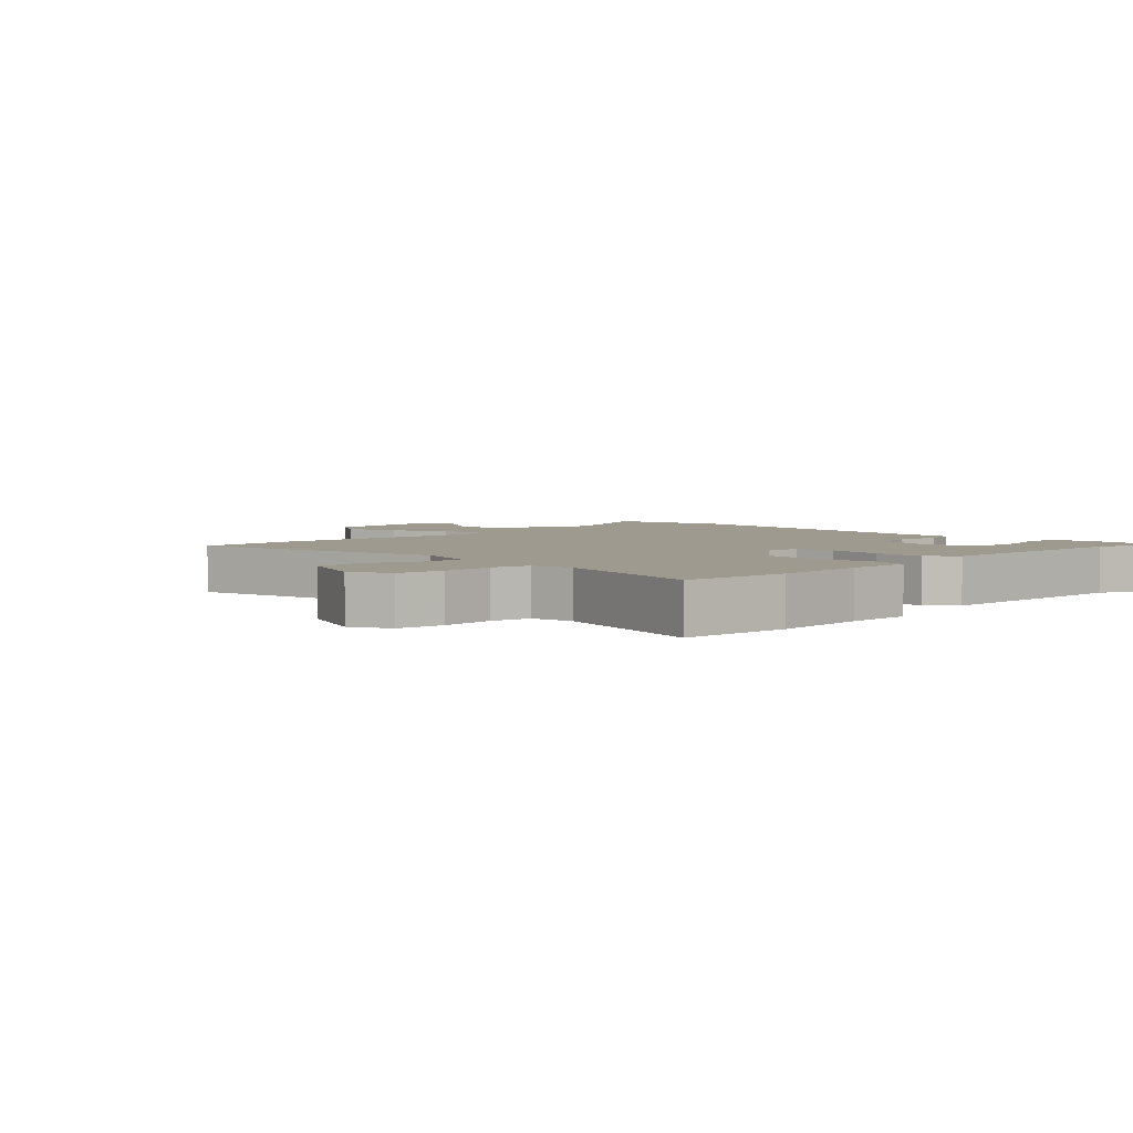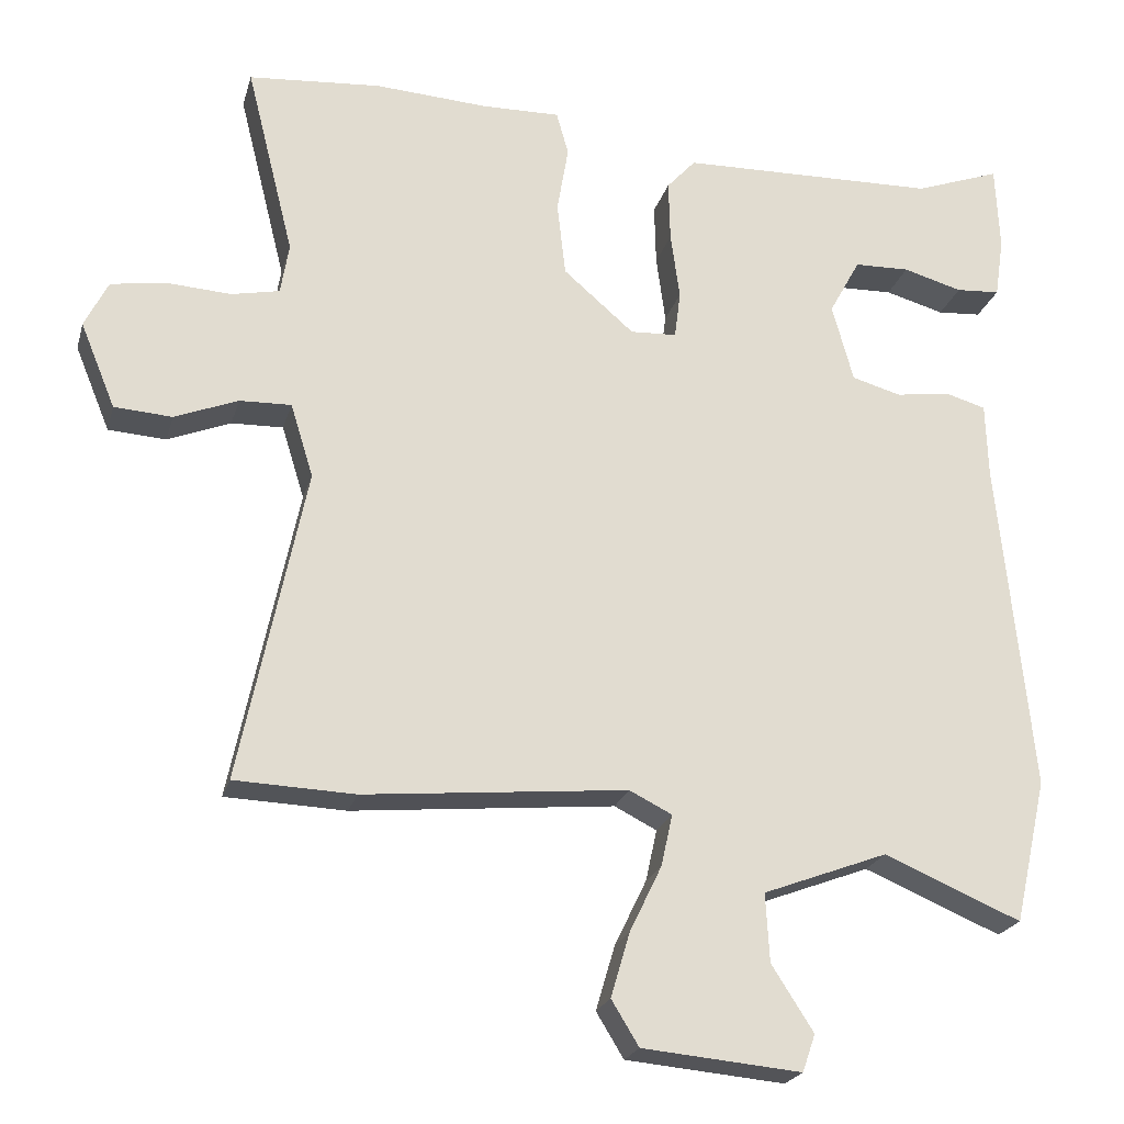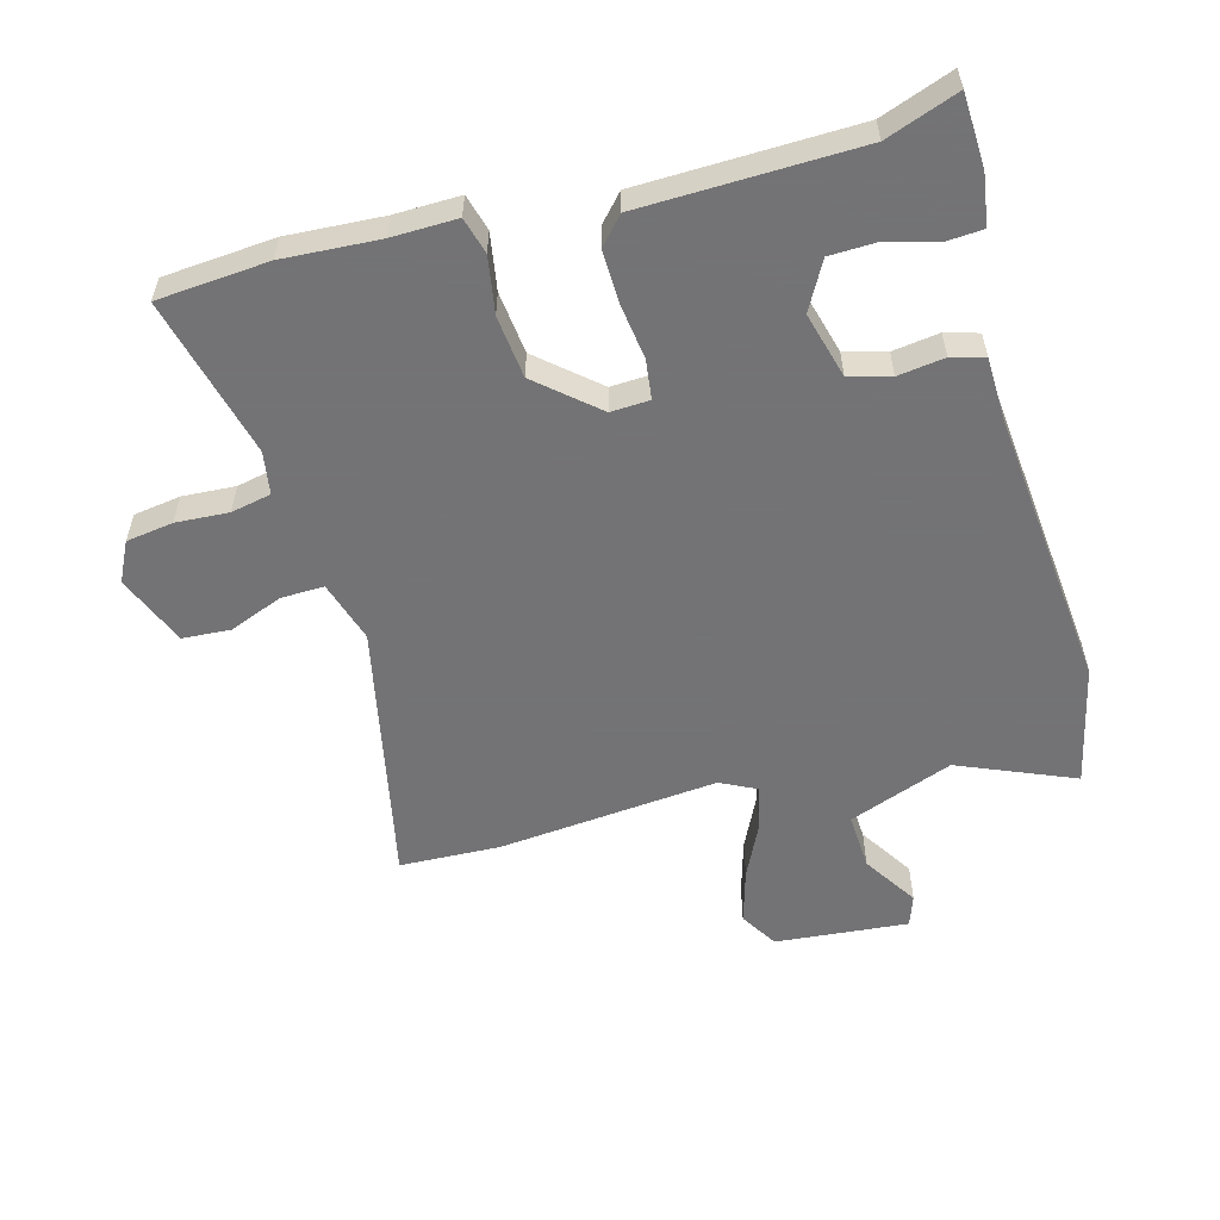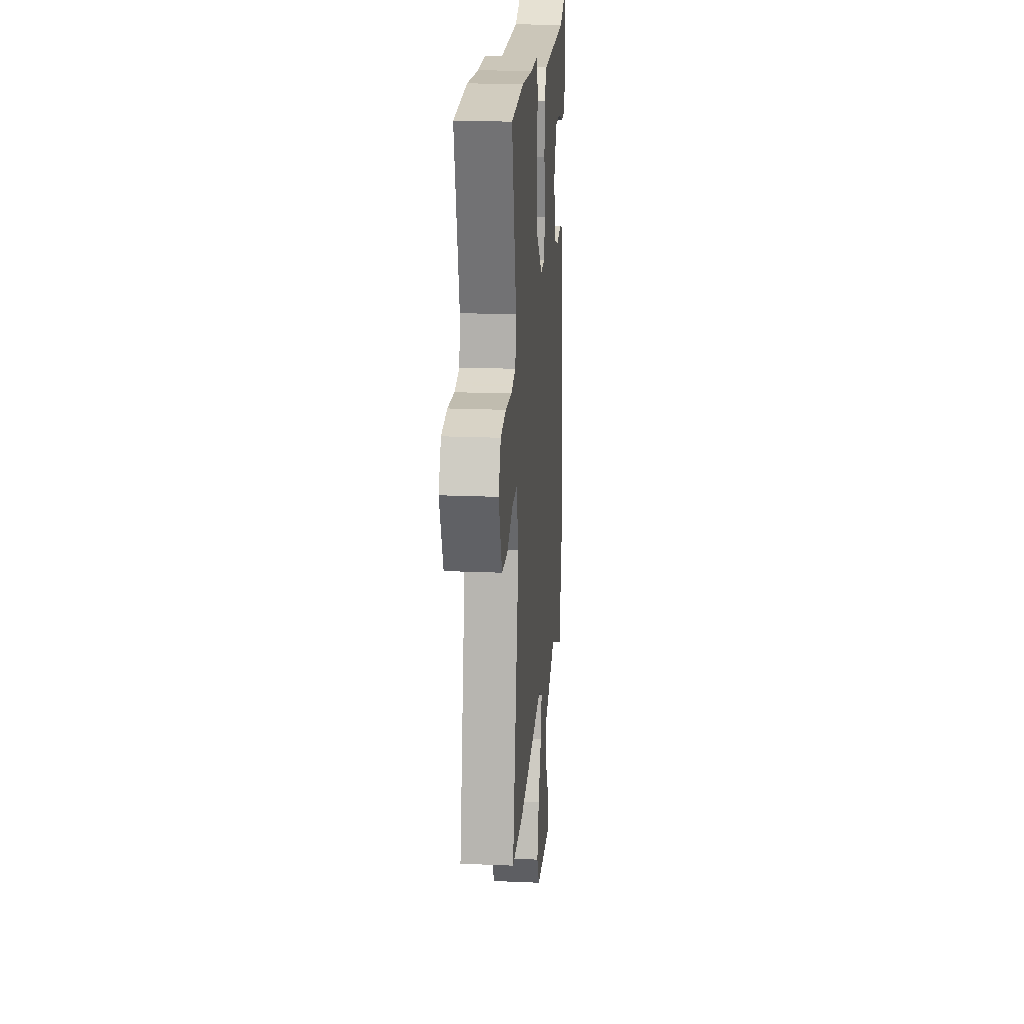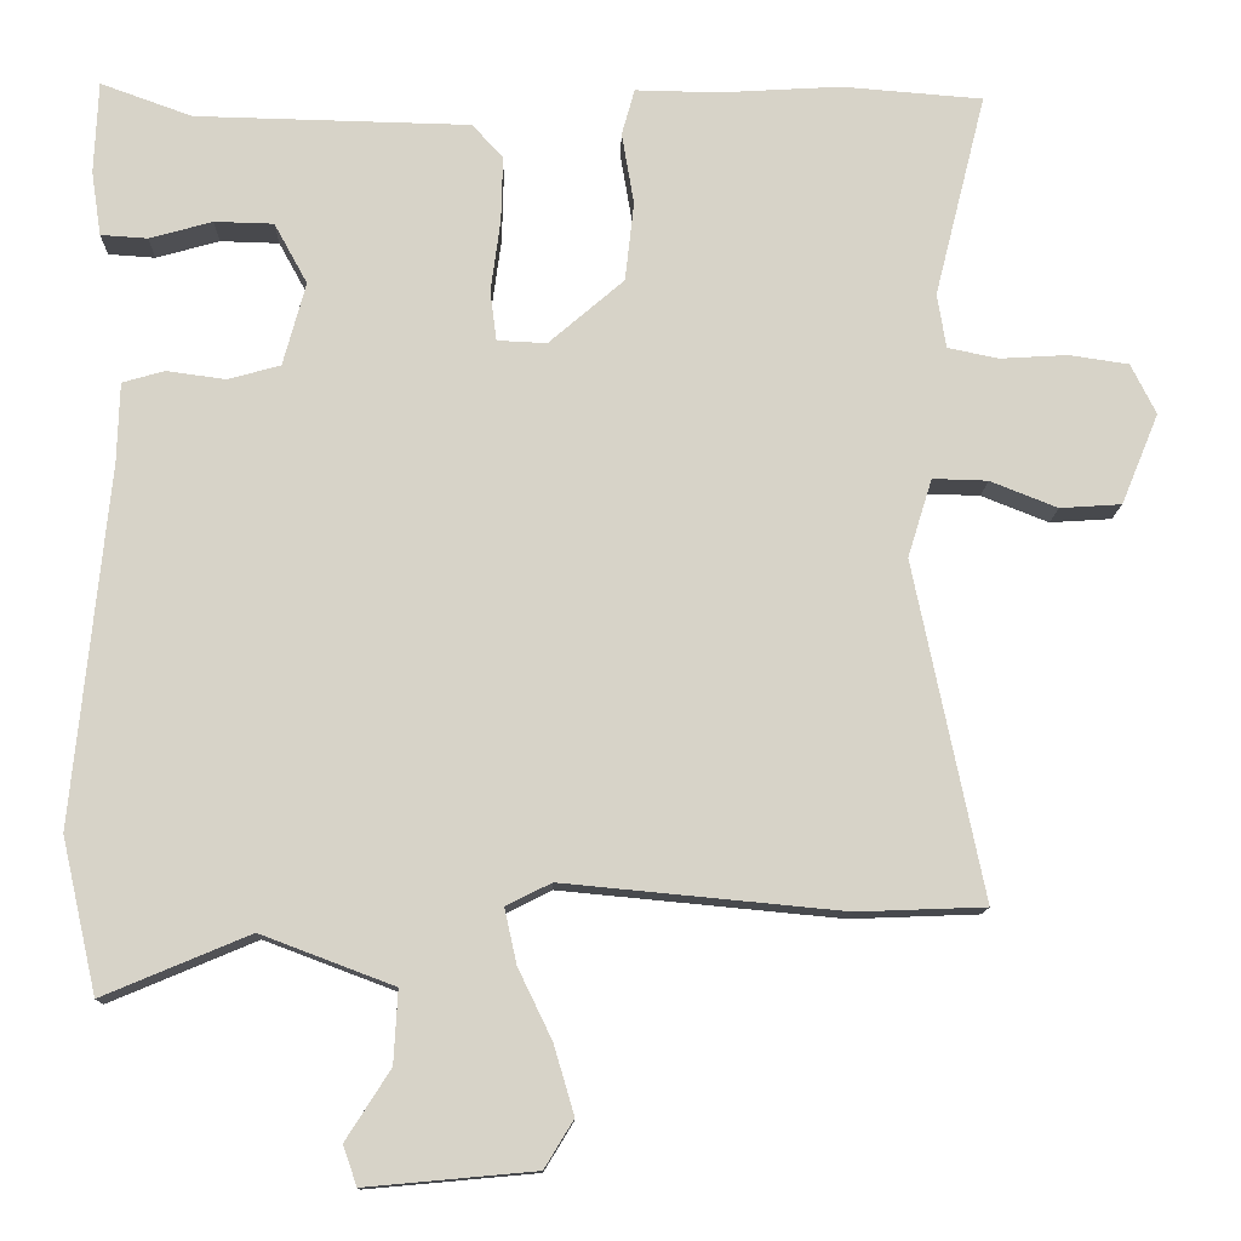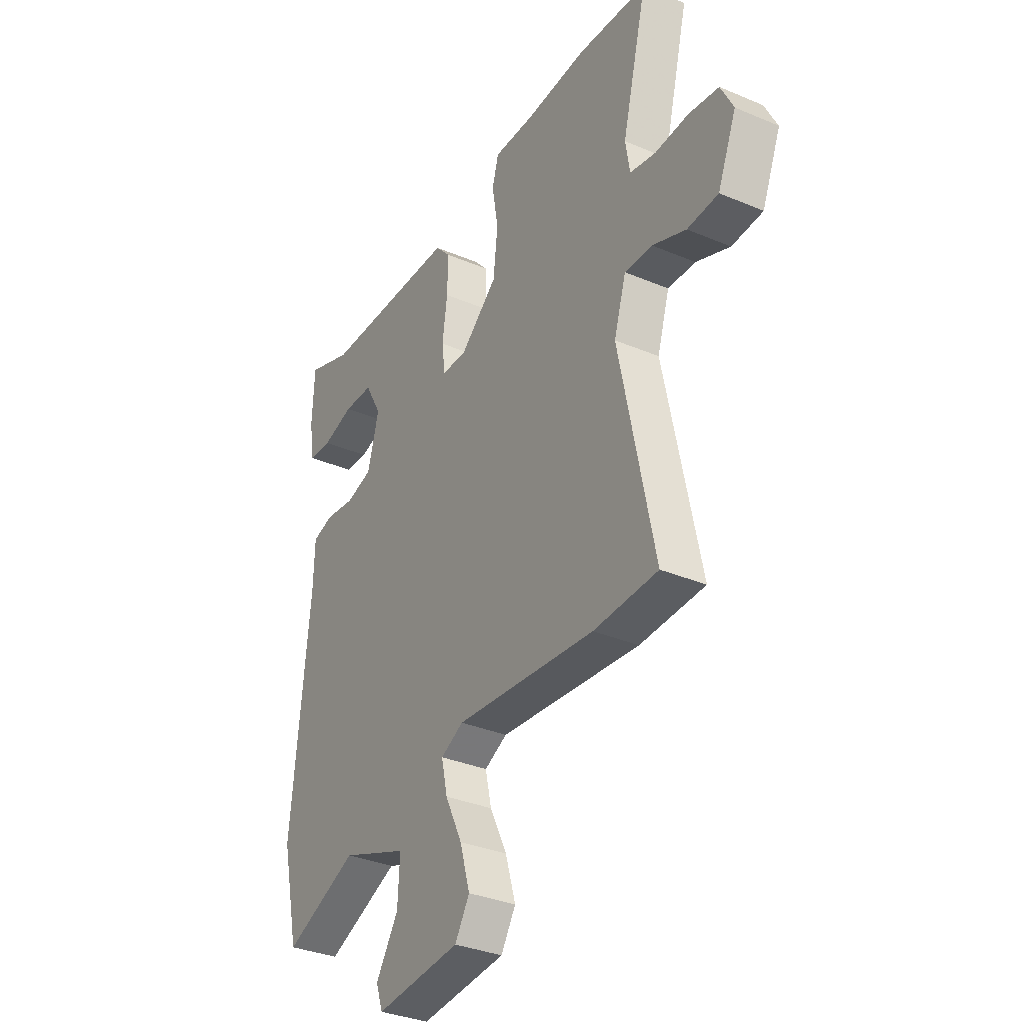
<metadata>
{"format":"obj","ext":"obj","renderer":"f3d","projection":"perspective","resolution":1024,"background":"white","views":[{"elev":3.8,"azim":-44.7,"up":"+Y"},{"elev":-22.4,"azim":-14.5,"up":"+Z"},{"elev":-56.0,"azim":15.3,"up":"+Y"},{"elev":19.7,"azim":-85.5,"up":"+Z"},{"elev":-12.4,"azim":178.6,"up":"+Z"},{"elev":-33.8,"azim":-119.9,"up":"+Z"}]}
</metadata>
<code>
v 0.519 0.07 -0.416
v 0.476 0.07 -0.606
v 0.295 0.07 -0.53
v 0.131 0.07 -0.592
v 0.136 0.07 -0.682
v 0.191 0.07 -0.768
v 0.174 0.07 -0.817
v -0.035 0.07 -0.798
v -0.071 0.07 -0.739
v -0.046 0.07 -0.654
v -0.004 0.07 -0.567
v 0.011 0.07 -0.499
v -0.045 0.07 -0.471
v -0.391 0.07 -0.504
v -0.549 0.07 -0.498
v -0.463 0.07 -0.084
v -0.493 0.07 0.013
v -0.561 0.07 0.011
v -0.644 0.07 -0.022
v -0.72 0.07 -0.017
v -0.766 0.07 0.095
v -0.735 0.07 0.157
v -0.661 0.07 0.168
v -0.578 0.07 0.163
v -0.515 0.07 0.176
v -0.504 0.07 0.243
v -0.567 0.07 0.495
v -0.393 0.07 0.509
v -0.243 0.07 0.5
v -0.14 0.07 0.502
v -0.124 0.07 0.445
v -0.139 0.07 0.356
v -0.128 0.07 0.258
v -0.035 0.07 0.178
v 0.026 0.07 0.181
v 0.034 0.07 0.243
v 0.022 0.07 0.332
v 0.02 0.07 0.413
v 0.058 0.07 0.455
v 0.398 0.07 0.463
v 0.511 0.07 0.504
v 0.516 0.07 0.39
v 0.504 0.07 0.31
v 0.446 0.07 0.306
v 0.368 0.07 0.328
v 0.295 0.07 0.326
v 0.254 0.07 0.251
v 0.282 0.07 0.148
v 0.347 0.07 0.13
v 0.42 0.07 0.14
v 0.472 0.07 0.125
v 0.475 0.07 0.027
v 0.519 0 -0.416
v 0.476 0 -0.606
v 0.295 0 -0.53
v 0.131 0 -0.592
v 0.136 0 -0.682
v 0.191 0 -0.768
v 0.174 0 -0.817
v -0.035 0 -0.798
v -0.071 0 -0.739
v -0.046 0 -0.654
v -0.004 0 -0.567
v 0.011 0 -0.499
v -0.045 0 -0.471
v -0.391 0 -0.504
v -0.549 0 -0.498
v -0.463 0 -0.084
v -0.493 0 0.013
v -0.561 0 0.011
v -0.644 0 -0.022
v -0.72 0 -0.017
v -0.766 0 0.095
v -0.735 0 0.157
v -0.661 0 0.168
v -0.578 0 0.163
v -0.515 0 0.176
v -0.504 0 0.243
v -0.567 0 0.495
v -0.393 0 0.509
v -0.243 0 0.5
v -0.14 0 0.502
v -0.124 0 0.445
v -0.139 0 0.356
v -0.128 0 0.258
v -0.035 0 0.178
v 0.026 0 0.181
v 0.034 0 0.243
v 0.022 0 0.332
v 0.02 0 0.413
v 0.058 0 0.455
v 0.398 0 0.463
v 0.511 0 0.504
v 0.516 0 0.39
v 0.504 0 0.31
v 0.446 0 0.306
v 0.368 0 0.328
v 0.295 0 0.326
v 0.254 0 0.251
v 0.282 0 0.148
v 0.347 0 0.13
v 0.42 0 0.14
v 0.472 0 0.125
v 0.475 0 0.027
f 49 50 51 52
f 1 2 3
f 52 1 3
f 49 52 3
f 48 49 3
f 47 48 3 4
f 43 44 45
f 42 43 45
f 41 42 45
f 40 41 45
f 40 45 46
f 39 40 46
f 38 39 46
f 37 38 46
f 36 37 46
f 35 36 46 47
f 29 30 31 32
f 29 32 33
f 28 29 33
f 27 28 33
f 26 27 33
f 25 26 33 34
f 22 23 24
f 21 22 24
f 20 21 24
f 19 20 24
f 18 19 24
f 24 25 34
f 18 24 34
f 17 18 34
f 13 14 15 16
f 17 34 35
f 16 17 35
f 13 16 35
f 12 13 35
f 9 10 11
f 8 9 11
f 7 8 11
f 6 7 11
f 5 6 11
f 4 5 11 12
f 4 12 35 47
f 104 103 102 101
f 55 54 53
f 55 53 104
f 55 104 101
f 55 101 100
f 56 55 100 99
f 97 96 95
f 97 95 94
f 97 94 93
f 97 93 92
f 98 97 92
f 98 92 91
f 98 91 90
f 98 90 89
f 98 89 88
f 99 98 88 87
f 84 83 82 81
f 85 84 81
f 85 81 80
f 85 80 79
f 85 79 78
f 86 85 78 77
f 76 75 74
f 76 74 73
f 76 73 72
f 76 72 71
f 76 71 70
f 86 77 76
f 86 76 70
f 86 70 69
f 68 67 66 65
f 87 86 69
f 87 69 68
f 87 68 65
f 87 65 64
f 63 62 61
f 63 61 60
f 63 60 59
f 63 59 58
f 63 58 57
f 64 63 57 56
f 99 87 64 56
f 1 53 54 2
f 2 54 55 3
f 3 55 56 4
f 4 56 57 5
f 5 57 58 6
f 6 58 59 7
f 7 59 60 8
f 8 60 61 9
f 9 61 62 10
f 10 62 63 11
f 11 63 64 12
f 12 64 65 13
f 13 65 66 14
f 14 66 67 15
f 15 67 68 16
f 16 68 69 17
f 17 69 70 18
f 18 70 71 19
f 19 71 72 20
f 20 72 73 21
f 21 73 74 22
f 22 74 75 23
f 23 75 76 24
f 24 76 77 25
f 25 77 78 26
f 26 78 79 27
f 27 79 80 28
f 28 80 81 29
f 29 81 82 30
f 30 82 83 31
f 31 83 84 32
f 32 84 85 33
f 33 85 86 34
f 34 86 87 35
f 35 87 88 36
f 36 88 89 37
f 37 89 90 38
f 38 90 91 39
f 39 91 92 40
f 40 92 93 41
f 41 93 94 42
f 42 94 95 43
f 43 95 96 44
f 44 96 97 45
f 45 97 98 46
f 46 98 99 47
f 47 99 100 48
f 48 100 101 49
f 49 101 102 50
f 50 102 103 51
f 51 103 104 52
f 52 104 53 1

</code>
